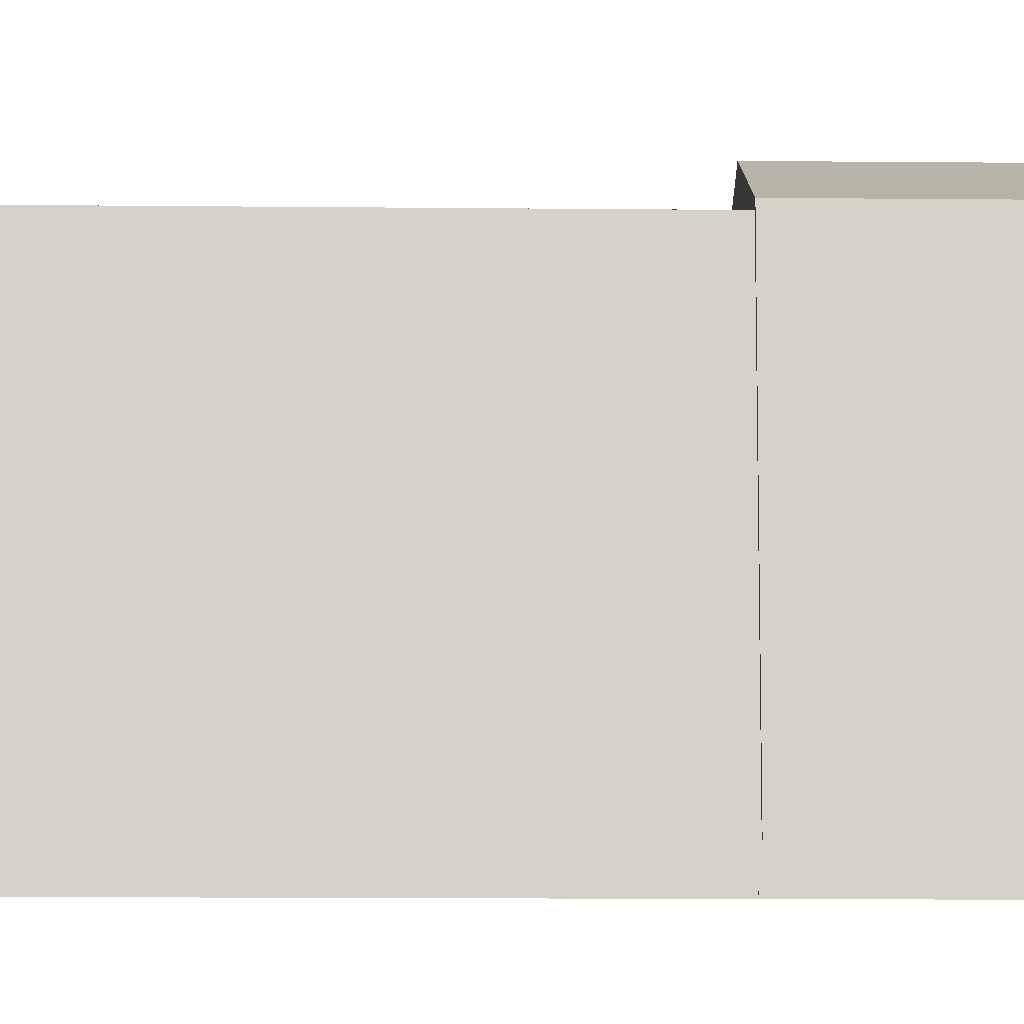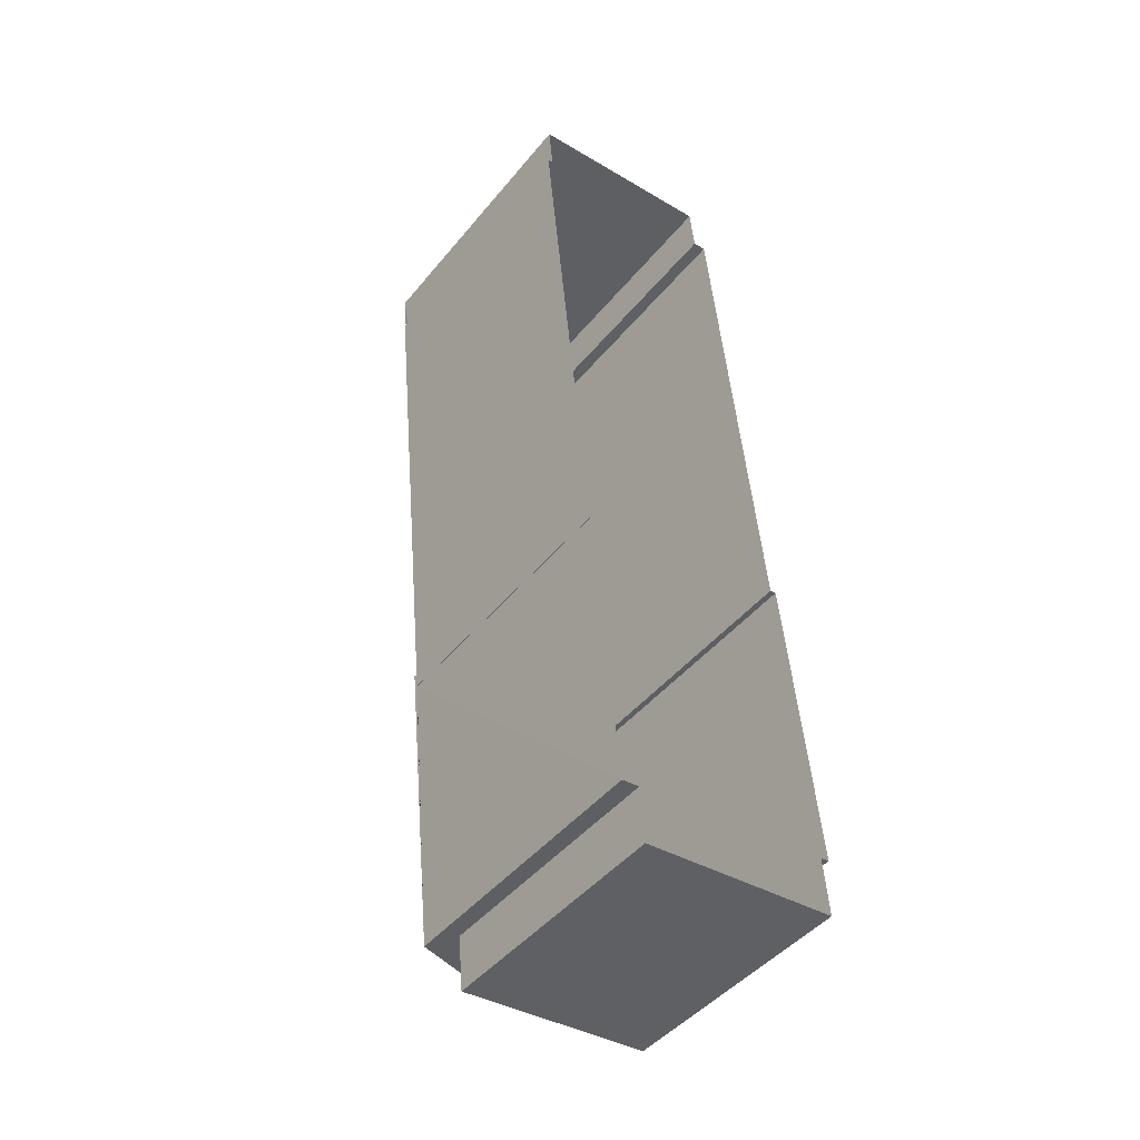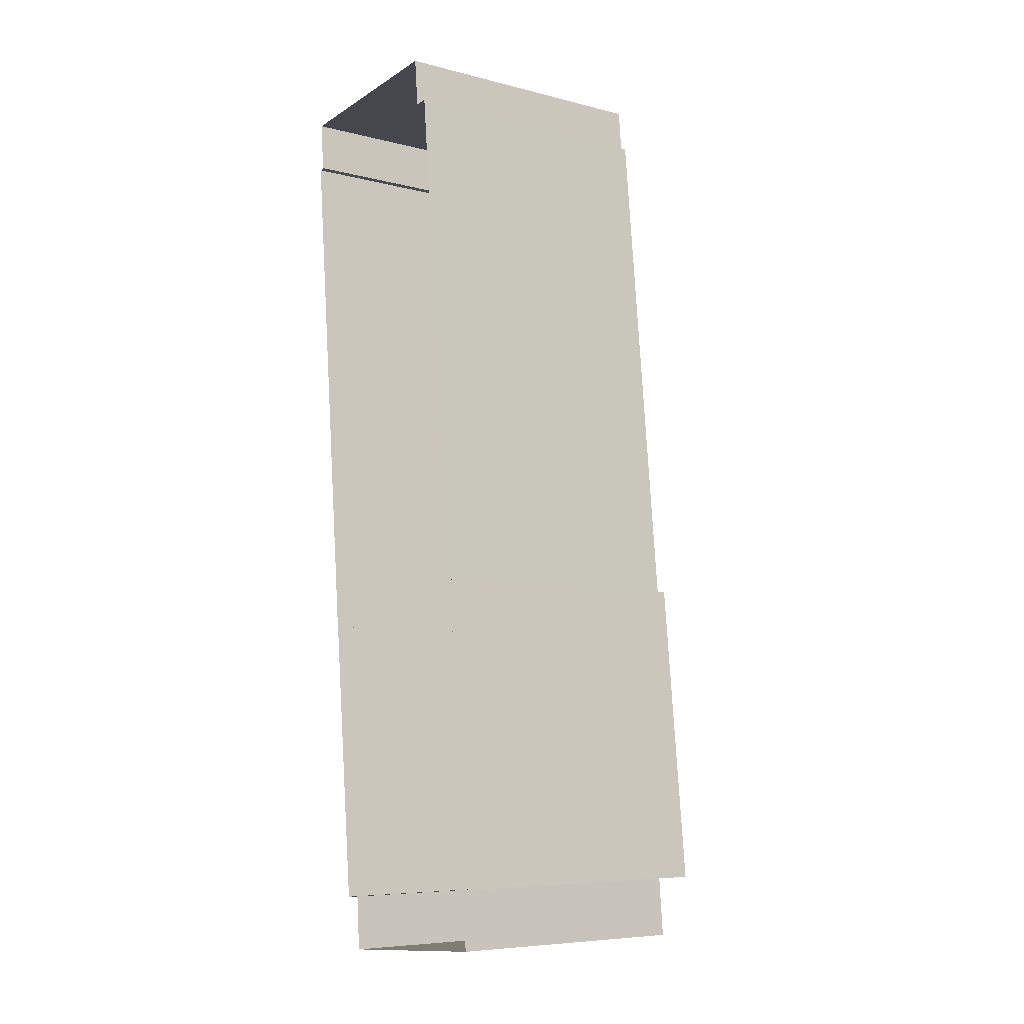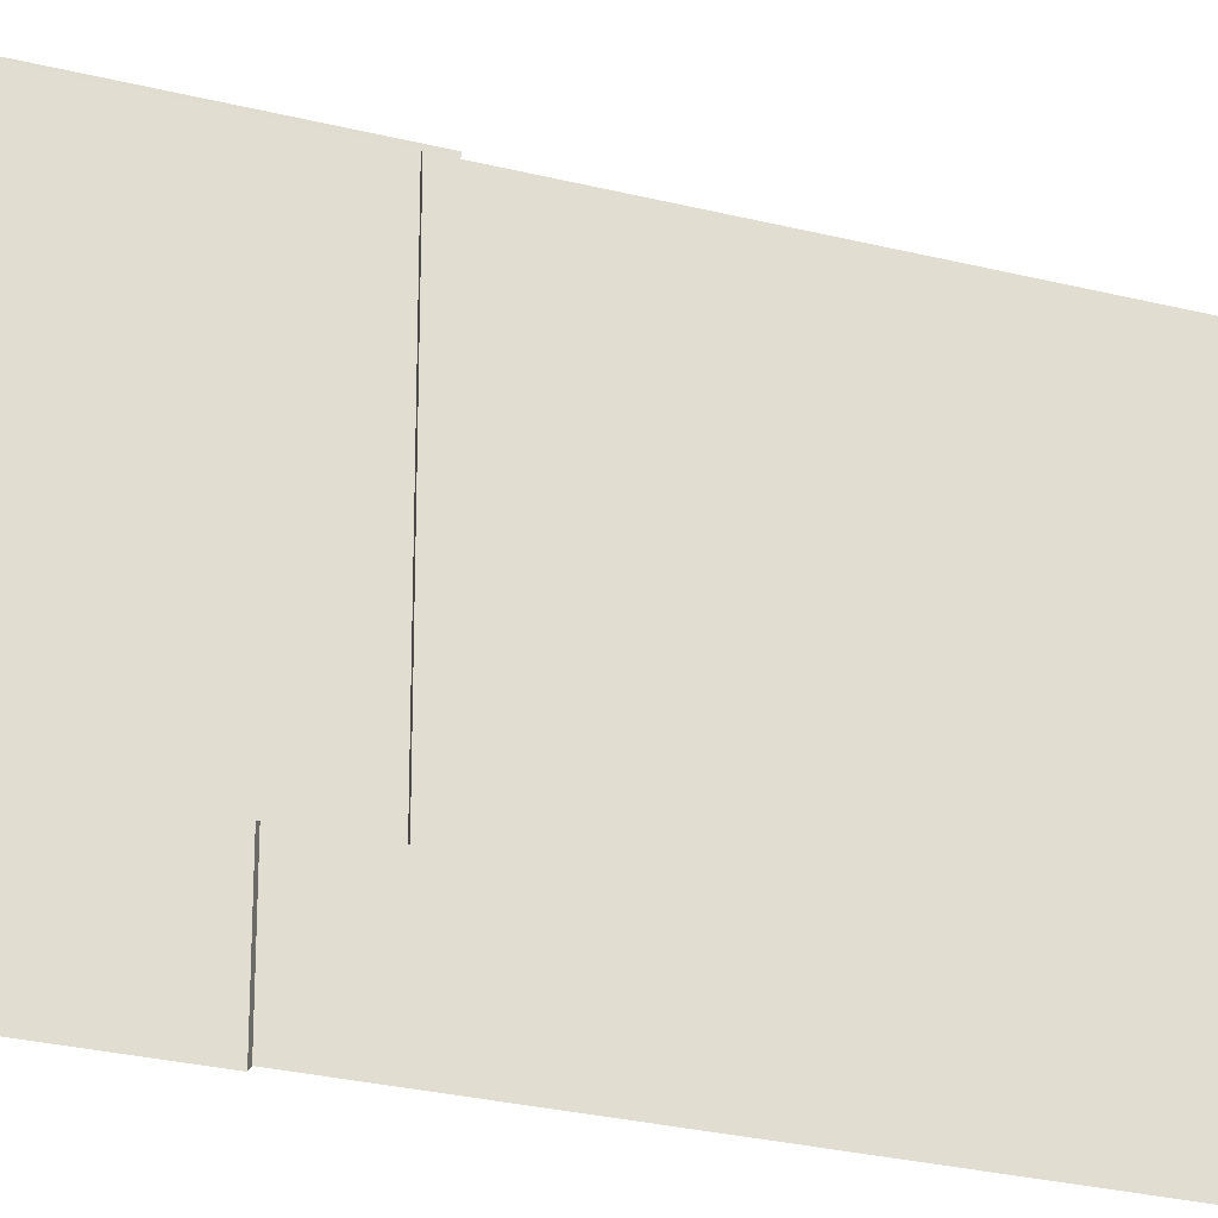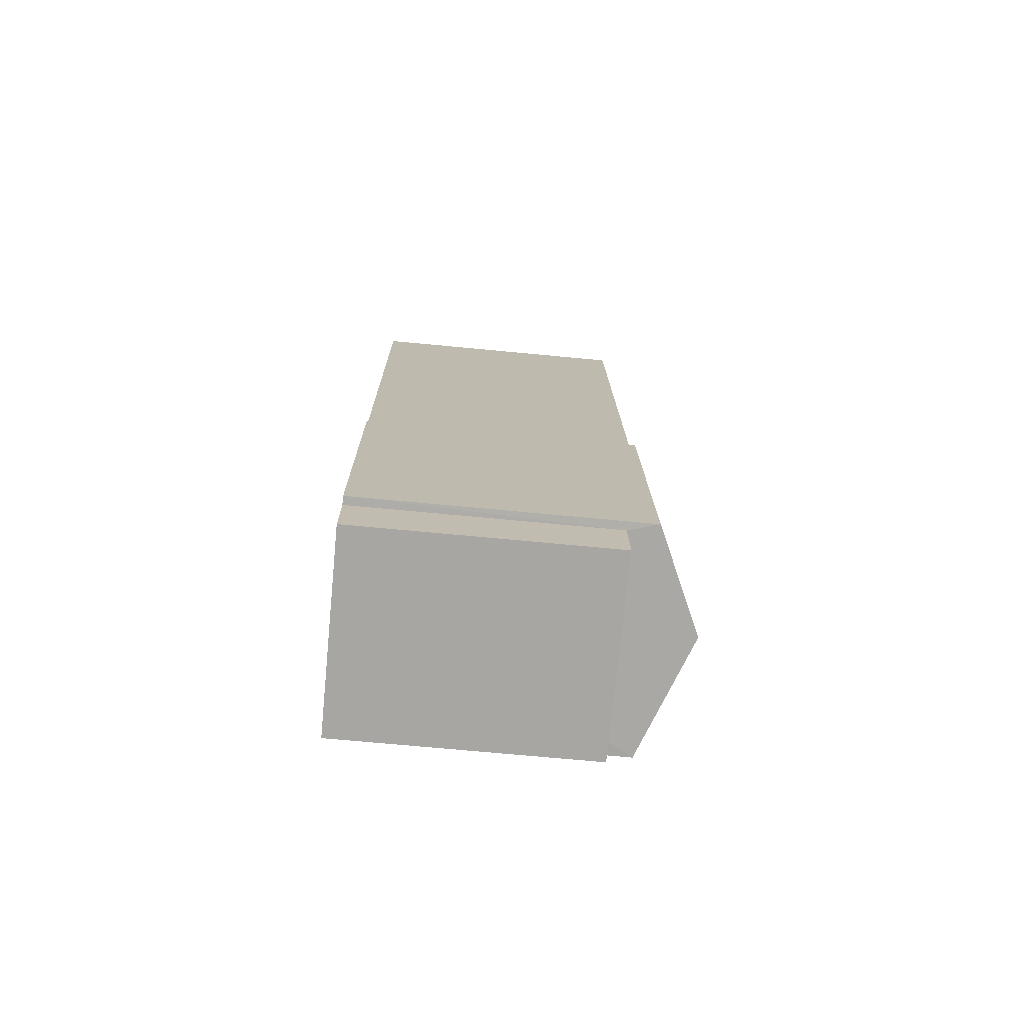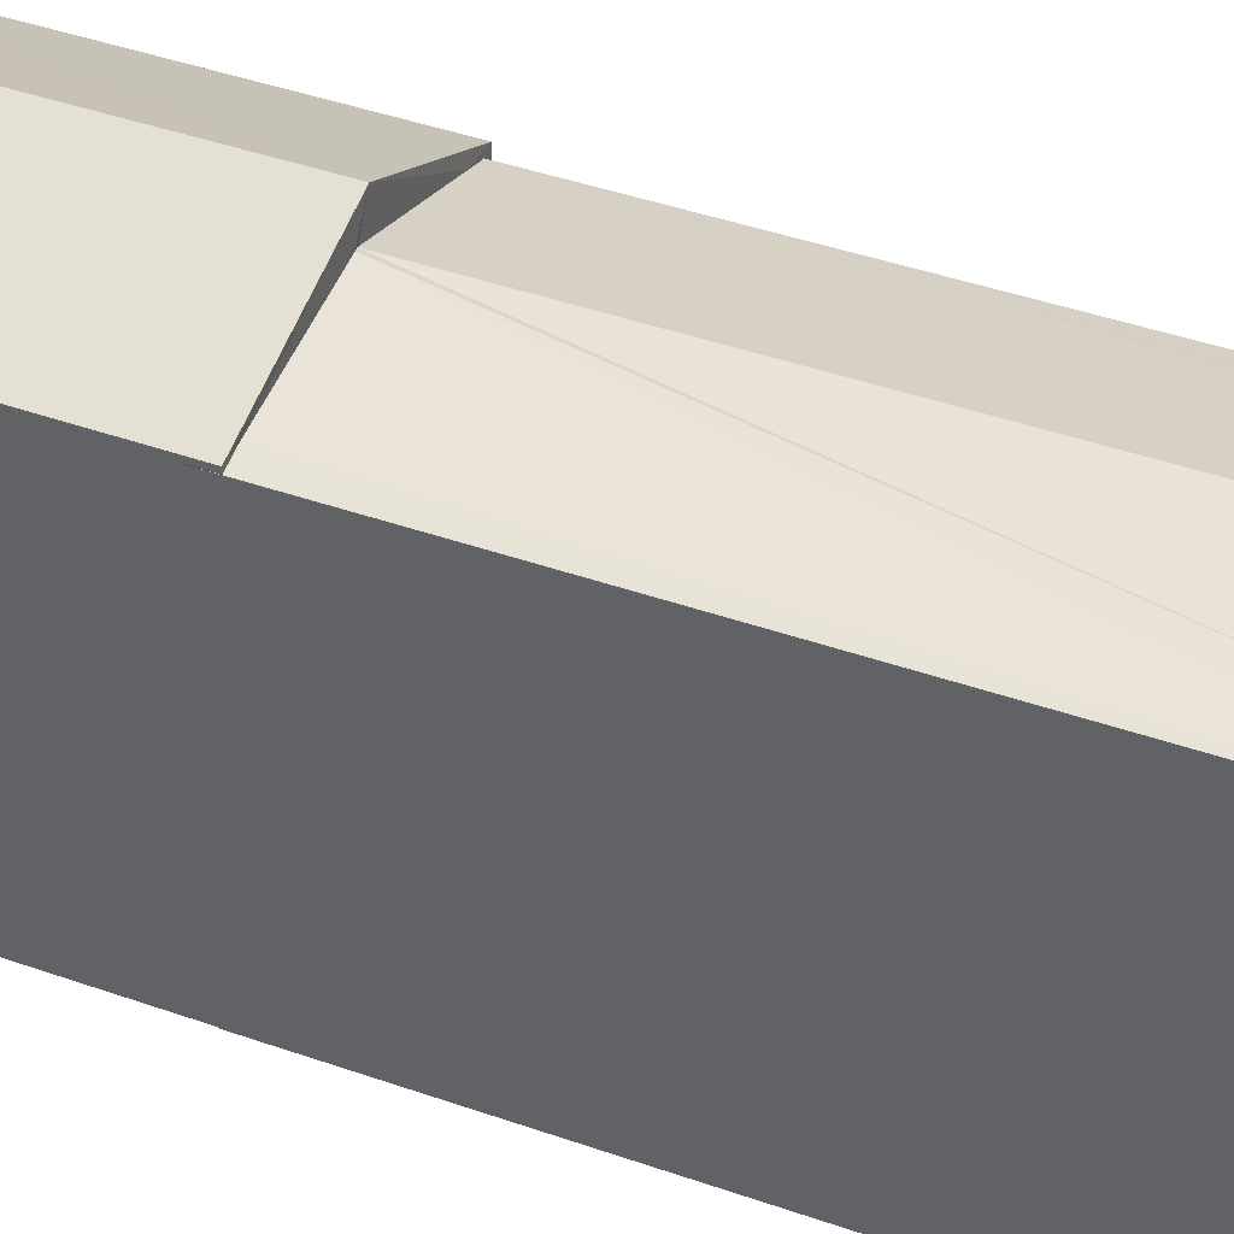
<metadata>
{"format":"obj","ext":"obj","renderer":"f3d","projection":"perspective","resolution":1024,"background":"white","views":[{"elev":-11.4,"azim":-97.0,"up":"+Z"},{"elev":-45.9,"azim":143.2,"up":"+Y"},{"elev":-7.0,"azim":-126.3,"up":"+Y"},{"elev":-26.4,"azim":62.6,"up":"+Z"},{"elev":-69.2,"azim":-95.5,"up":"+Y"},{"elev":39.4,"azim":108.6,"up":"+Z"}]}
</metadata>
<code>
v -8.929e+04 -9.88e+04 7.9
v -8.929e+04 -9.879e+04 7.901
v -8.929e+04 -9.879e+04 7.901
v -8.929e+04 -9.88e+04 7.9
v -8.929e+04 -9.881e+04 7.9
v -8.929e+04 -9.879e+04 7.901
v -8.929e+04 -9.879e+04 7.901
v -8.929e+04 -9.881e+04 7.9
v -8.929e+04 -9.881e+04 7.9
v -8.929e+04 -9.881e+04 7.9
v -8.929e+04 -9.881e+04 7.9
v -8.929e+04 -9.88e+04 7.9
v -8.929e+04 -9.879e+04 7.901
v -8.929e+04 -9.88e+04 7.9
v -8.929e+04 -9.879e+04 7.901
v -8.929e+04 -9.881e+04 7.9
v -8.929e+04 -9.88e+04 13.49
v -8.929e+04 -9.881e+04 13.49
v -8.929e+04 -9.88e+04 14.41
v -8.929e+04 -9.879e+04 13.54
v -8.929e+04 -9.879e+04 13.54
v -8.929e+04 -9.879e+04 13.54
v -8.929e+04 -9.879e+04 13.54
v -8.929e+04 -9.879e+04 13.54
v -8.929e+04 -9.879e+04 13.54
v -8.929e+04 -9.879e+04 13.54
v -8.929e+04 -9.879e+04 13.54
v -8.929e+04 -9.88e+04 13.49
v -8.929e+04 -9.881e+04 14.41
v -8.929e+04 -9.88e+04 13.42
v -8.929e+04 -9.88e+04 13.42
v -8.929e+04 -9.88e+04 13.42
v -8.929e+04 -9.879e+04 13.42
v -8.929e+04 -9.88e+04 13.42
v -8.929e+04 -9.88e+04 13.96
v -8.929e+04 -9.88e+04 13.49
v -8.929e+04 -9.879e+04 13.97
v -8.929e+04 -9.88e+04 13.43
v -8.929e+04 -9.879e+04 13.49
v -8.929e+04 -9.88e+04 13.42
v -8.929e+04 -9.879e+04 13.42
v -8.929e+04 -9.879e+04 13.49
v -8.929e+04 -9.881e+04 12.91
v -8.929e+04 -9.881e+04 12.91
v -8.929e+04 -9.881e+04 12.91
v -8.929e+04 -9.881e+04 12.91
v -8.929e+04 -9.881e+04 13.49
v -8.929e+04 -9.879e+04 13.45
v -8.929e+04 -9.879e+04 13.45
v -8.929e+04 -9.88e+04 13.97
v -8.929e+04 -9.88e+04 13.49
v -8.929e+04 -9.879e+04 13.42
v -8.929e+04 -9.879e+04 13.42
f 1 2 3
f 4 1 5
f 6 7 3
f 8 5 1
f 9 10 8
f 9 11 10
f 12 13 14
f 15 13 12
f 7 15 3
f 12 16 9
f 3 15 1
f 12 8 1
f 12 9 8
f 15 12 1
f 17 18 19
f 20 21 22
f 23 24 25
f 24 23 26
f 21 27 22
f 27 26 22
f 22 26 23
f 28 19 29
f 30 31 32
f 31 33 34
f 34 32 31
f 33 35 36
f 33 36 34
f 37 25 38
f 38 39 40
f 39 41 40
f 37 23 25
f 39 42 41
f 25 39 38
f 43 44 45
f 43 46 44
f 47 28 29
f 18 29 19
f 48 49 33
f 35 33 49
f 22 37 20
f 50 35 20
f 37 50 20
f 20 35 49
f 51 50 37
f 38 51 37
f 46 10 44
f 46 8 10
f 48 33 52
f 29 18 47
f 1 41 2
f 1 40 41
f 43 45 11
f 9 43 11
f 51 38 17
f 17 40 4
f 4 40 1
f 38 40 17
f 16 43 9
f 46 5 8
f 47 43 16
f 18 46 43
f 46 18 5
f 18 43 47
f 12 30 16
f 34 28 32
f 30 32 47
f 16 30 47
f 32 28 47
f 18 4 5
f 18 17 4
f 28 36 19
f 51 17 19
f 36 35 19
f 50 51 19
f 35 50 19
f 20 49 21
f 13 33 31
f 14 13 31
f 48 21 49
f 21 48 27
f 15 7 52
f 52 7 27
f 52 27 48
f 3 2 41
f 53 3 41
f 42 53 41
f 12 14 31
f 30 12 31
f 34 36 28
f 45 10 11
f 45 44 10
f 15 33 13
f 15 52 33
f 39 25 24
f 3 53 6
f 39 24 42
f 53 42 26
f 6 53 26
f 42 24 26
f 27 7 6
f 26 27 6
f 22 23 37

</code>
